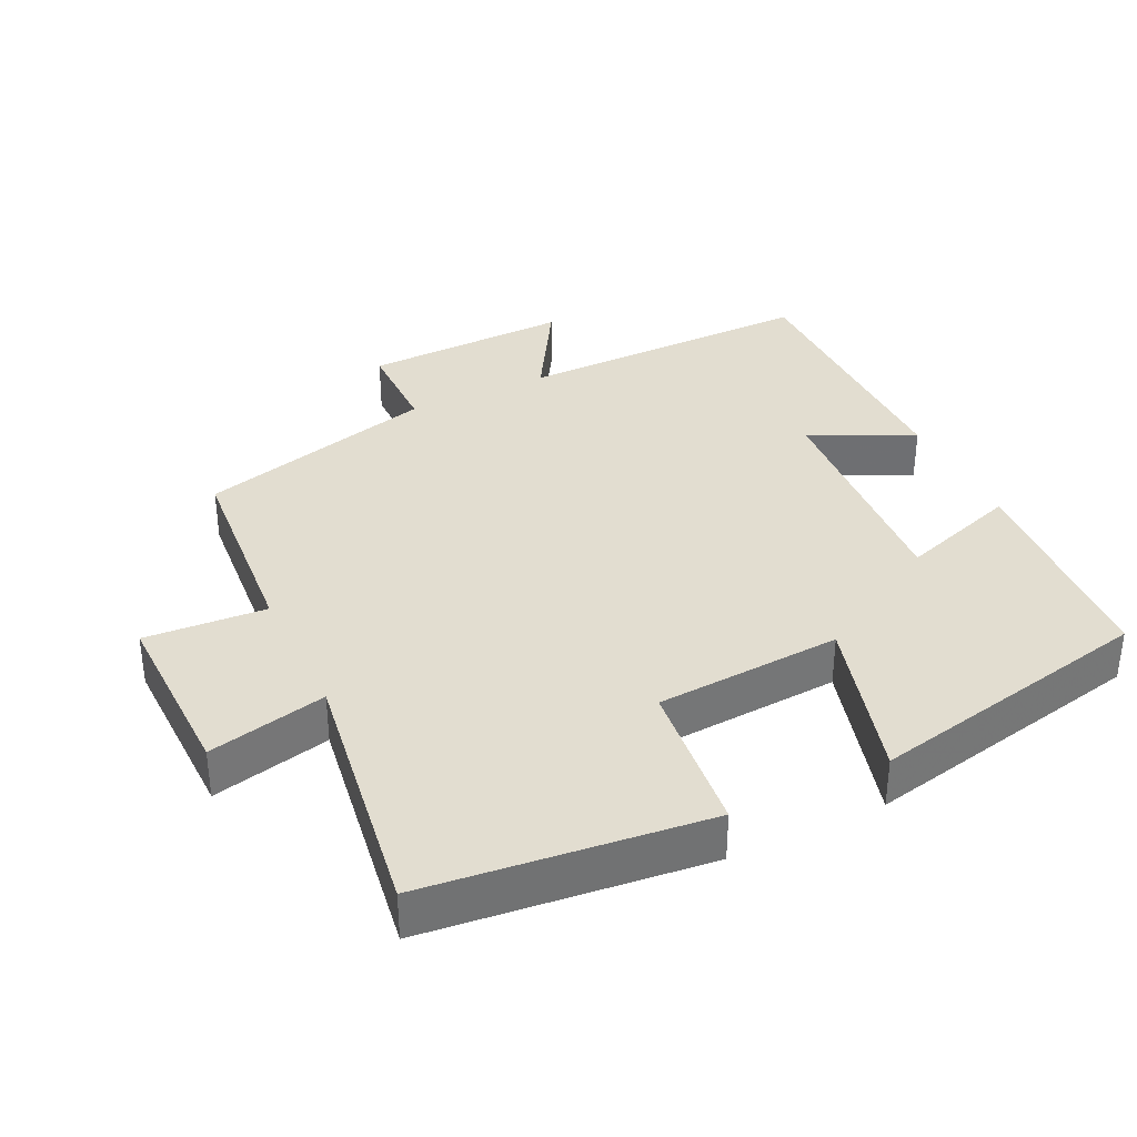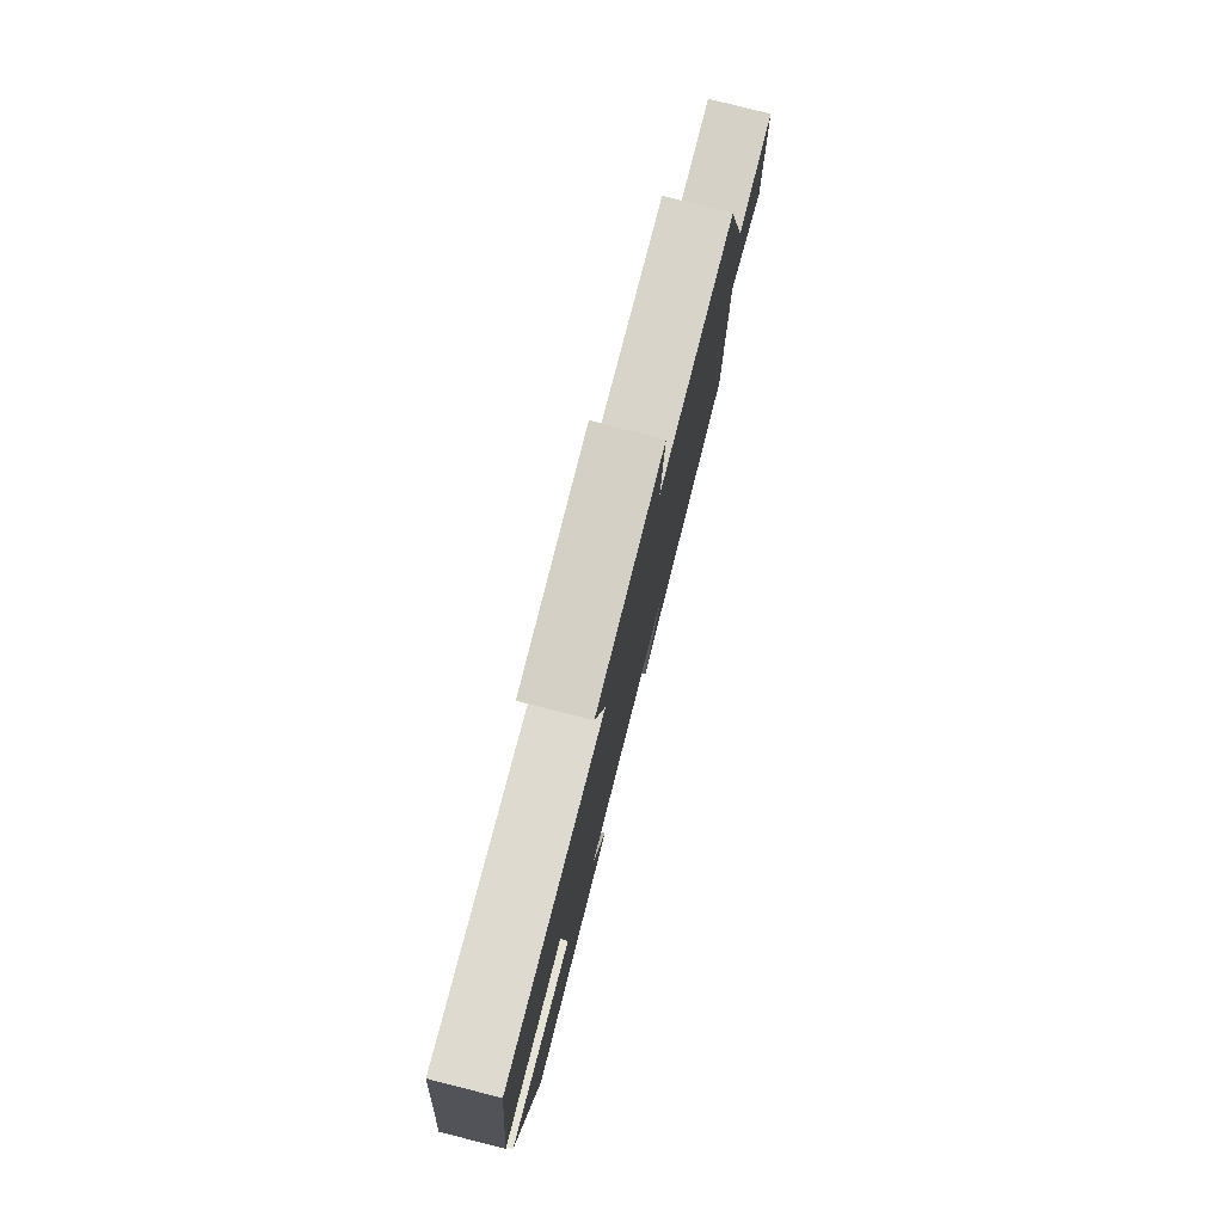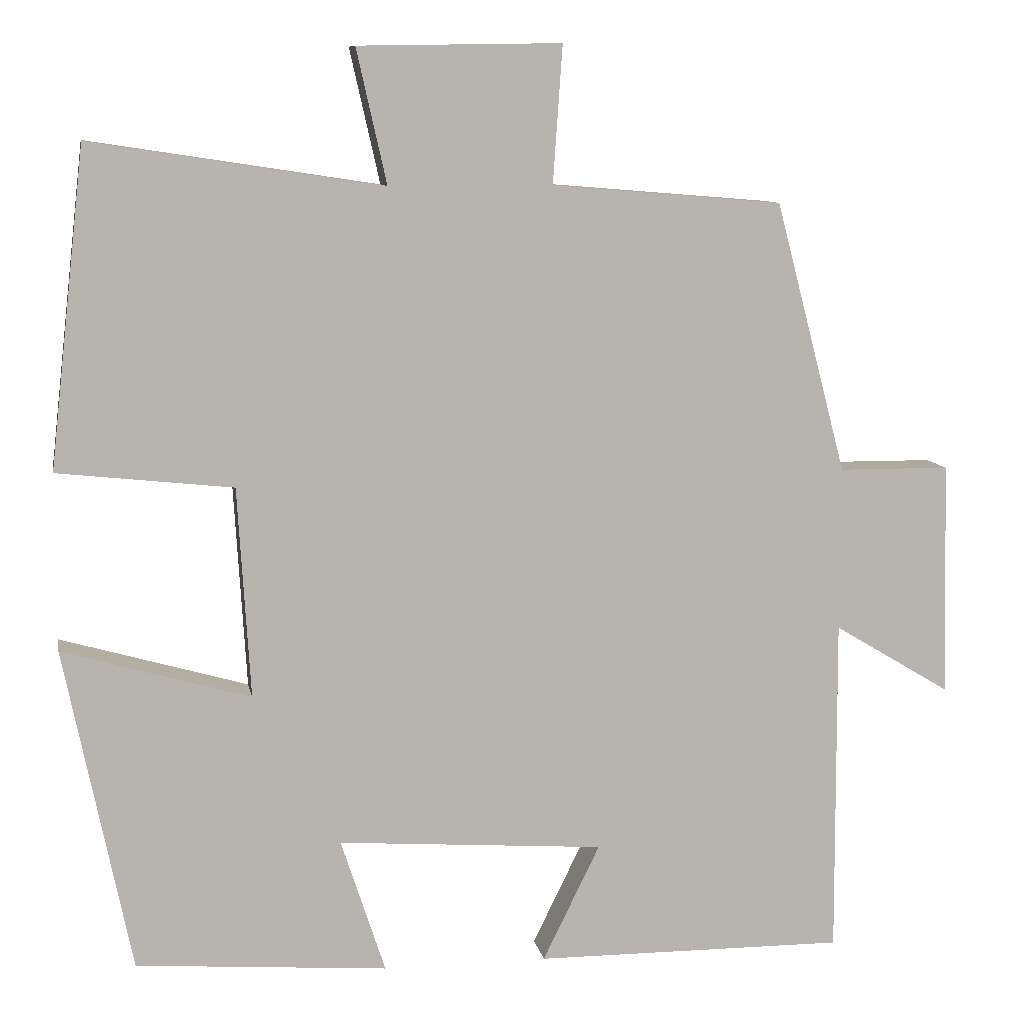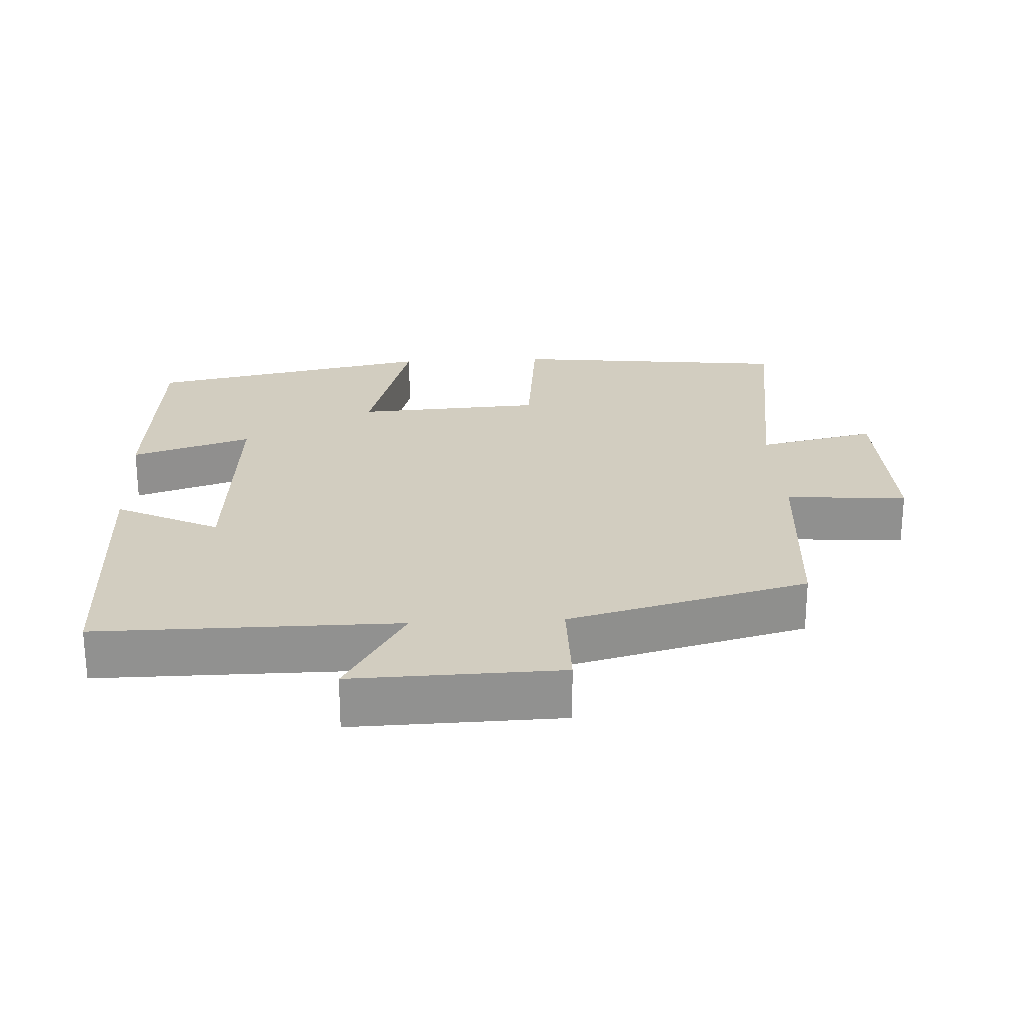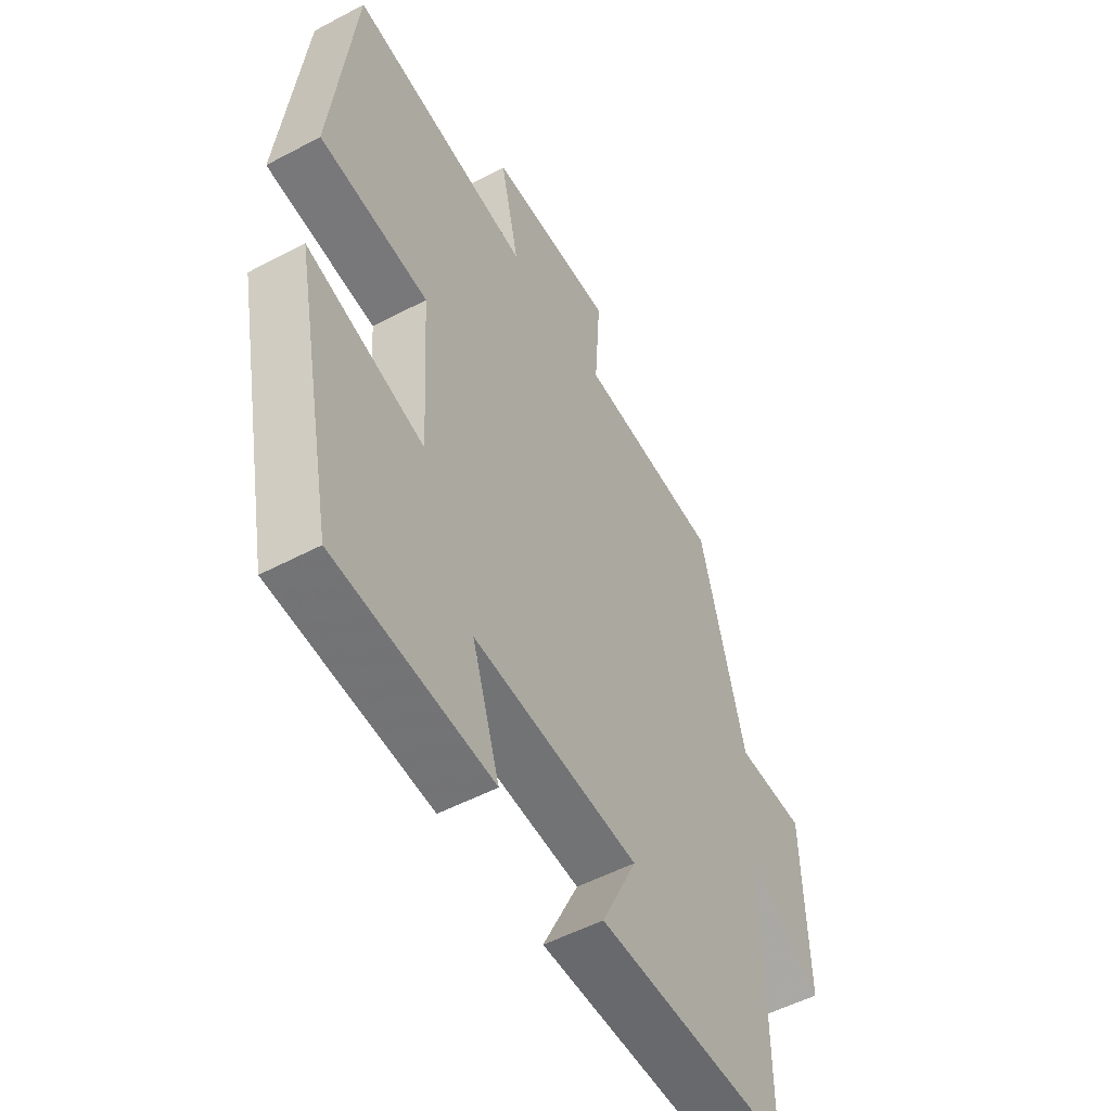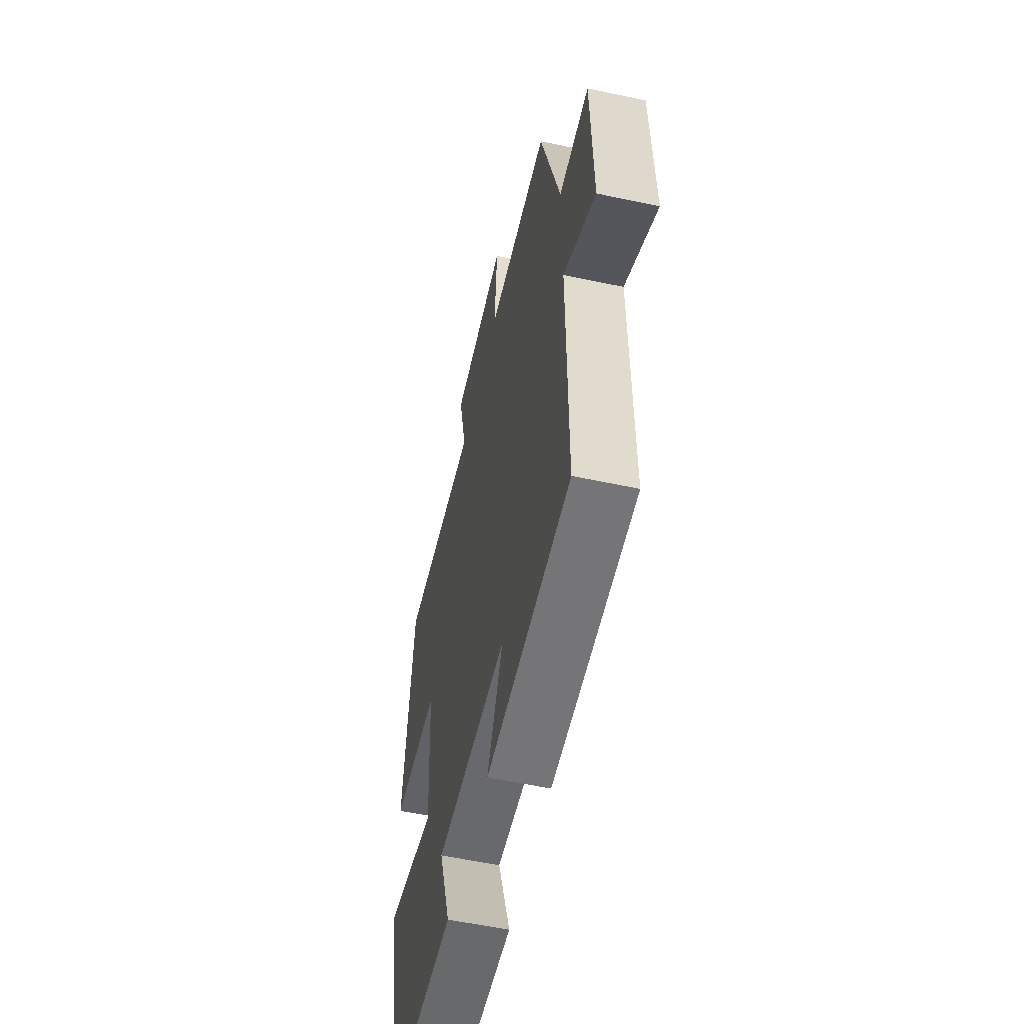
<metadata>
{"format":"obj","ext":"obj","renderer":"f3d","projection":"perspective","resolution":1024,"background":"white","views":[{"elev":35.3,"azim":64.1,"up":"+Y"},{"elev":79.7,"azim":104.2,"up":"+Z"},{"elev":9.4,"azim":169.8,"up":"+Z"},{"elev":24.4,"azim":-93.0,"up":"+Y"},{"elev":-52.5,"azim":119.7,"up":"+Z"},{"elev":-56.9,"azim":-102.5,"up":"+Z"}]}
</metadata>
<code>
v 0.416 0.07 -0.476
v 0.098 0.07 -0.5
v 0.154 0.07 -0.329
v -0.182 0.07 -0.353
v -0.11 0.07 -0.5
v -0.502 0.07 -0.502
v -0.5 0.07 -0.074
v -0.648 0.07 -0.163
v -0.64 0.07 0.133
v -0.5 0.07 0.134
v -0.41 0.07 0.476
v -0.119 0.07 0.5
v -0.131 0.07 0.673
v 0.125 0.07 0.669
v 0.087 0.07 0.5
v 0.455 0.07 0.556
v 0.5 0.07 0.156
v 0.279 0.07 0.132
v 0.263 0.07 -0.134
v 0.5 0.07 -0.066
v 0.416 0 -0.476
v 0.098 0 -0.5
v 0.154 0 -0.329
v -0.182 0 -0.353
v -0.11 0 -0.5
v -0.502 0 -0.502
v -0.5 0 -0.074
v -0.648 0 -0.163
v -0.64 0 0.133
v -0.5 0 0.134
v -0.41 0 0.476
v -0.119 0 0.5
v -0.131 0 0.673
v 0.125 0 0.669
v 0.087 0 0.5
v 0.455 0 0.556
v 0.5 0 0.156
v 0.279 0 0.132
v 0.263 0 -0.134
v 0.5 0 -0.066
f 1 2 3
f 20 1 3
f 19 20 3
f 18 19 3 4
f 15 16 17 18
f 15 18 4
f 12 13 14 15
f 12 15 4
f 11 12 4
f 10 11 4
f 7 8 9 10
f 7 10 4 5
f 5 6 7
f 23 22 21
f 23 21 40
f 23 40 39
f 24 23 39 38
f 38 37 36 35
f 24 38 35
f 35 34 33 32
f 24 35 32
f 24 32 31
f 24 31 30
f 30 29 28 27
f 25 24 30 27
f 27 26 25
f 1 21 22 2
f 2 22 23 3
f 3 23 24 4
f 4 24 25 5
f 5 25 26 6
f 6 26 27 7
f 7 27 28 8
f 8 28 29 9
f 9 29 30 10
f 10 30 31 11
f 11 31 32 12
f 12 32 33 13
f 13 33 34 14
f 14 34 35 15
f 15 35 36 16
f 16 36 37 17
f 17 37 38 18
f 18 38 39 19
f 19 39 40 20
f 20 40 21 1

</code>
